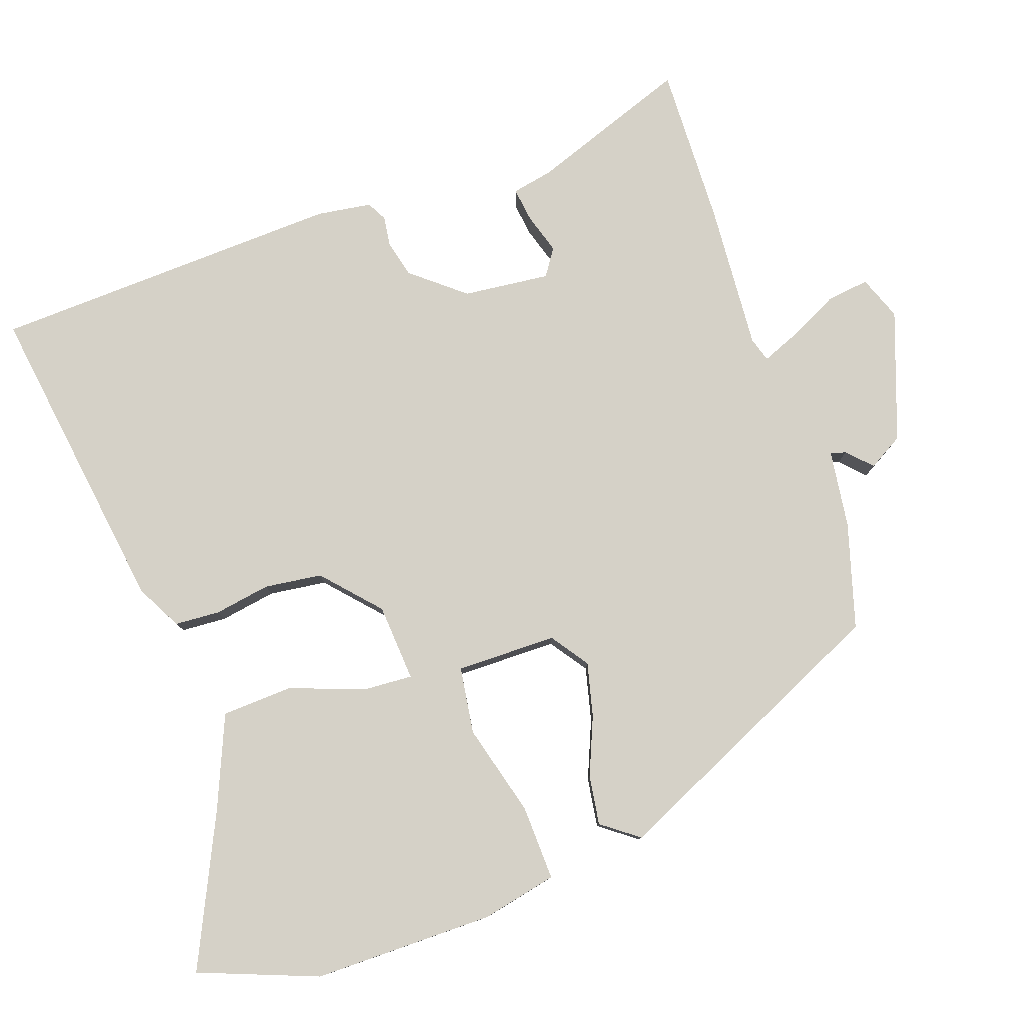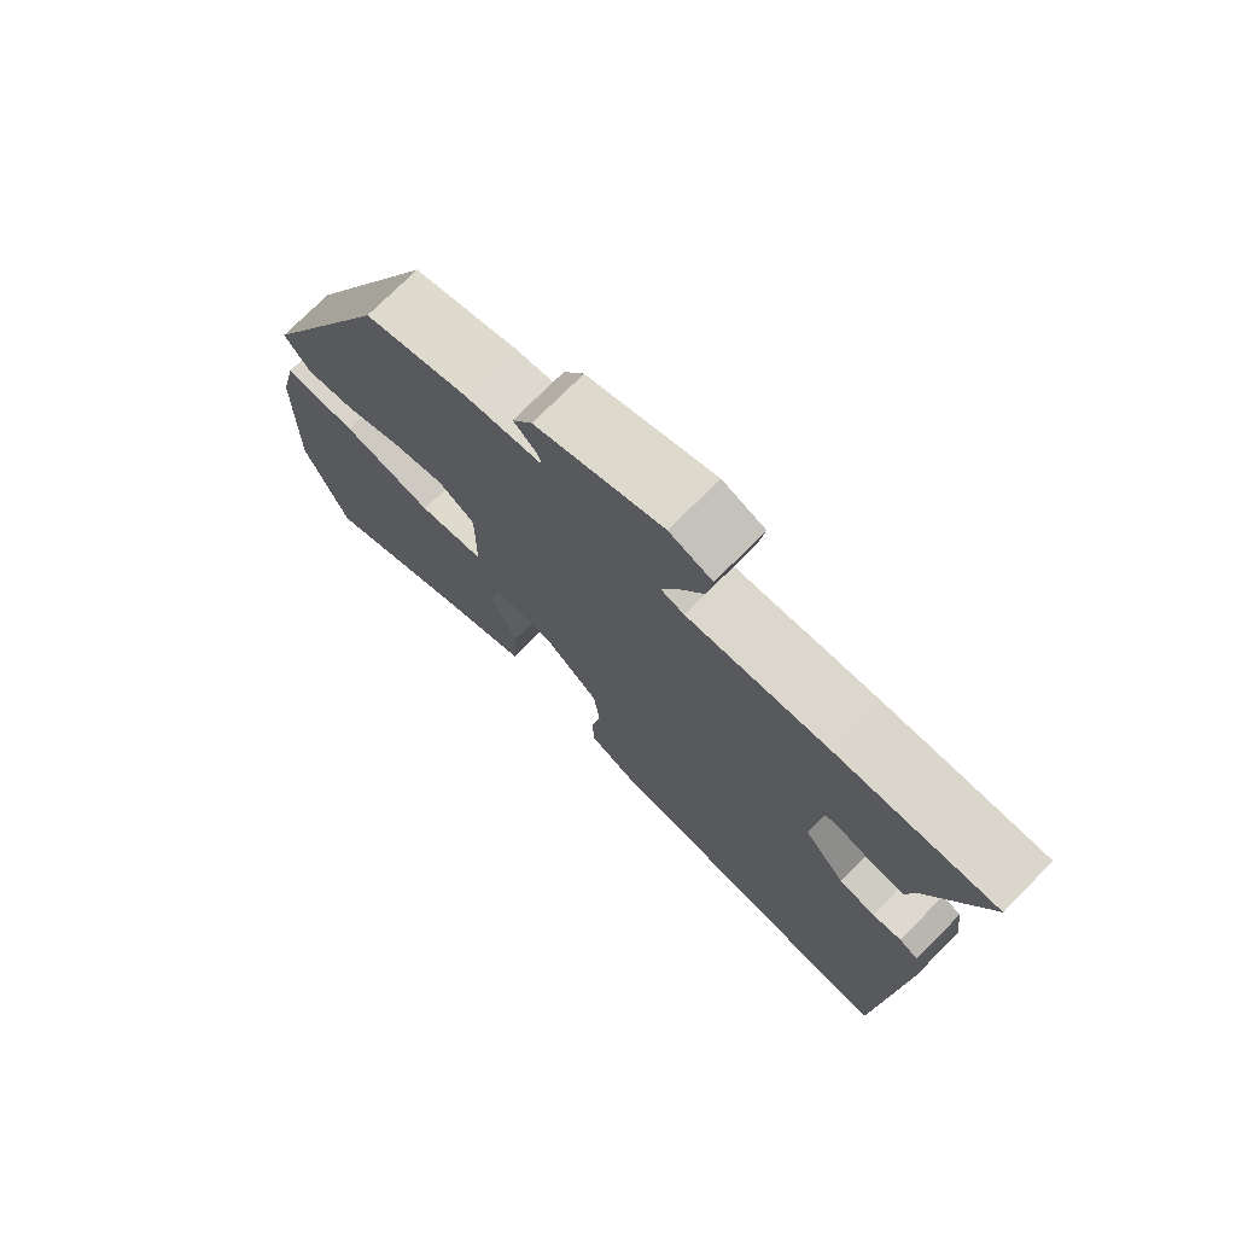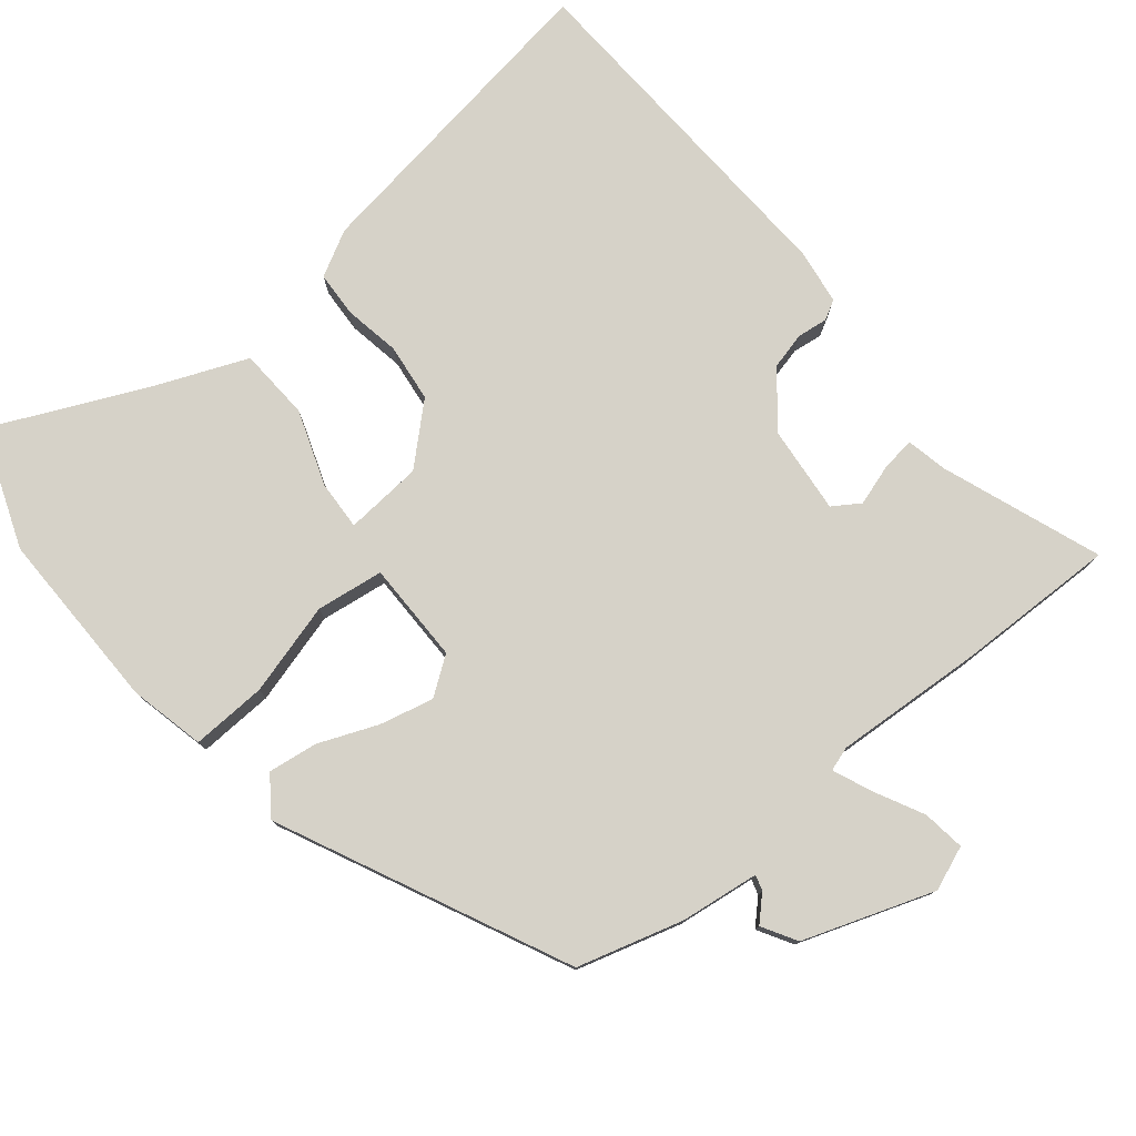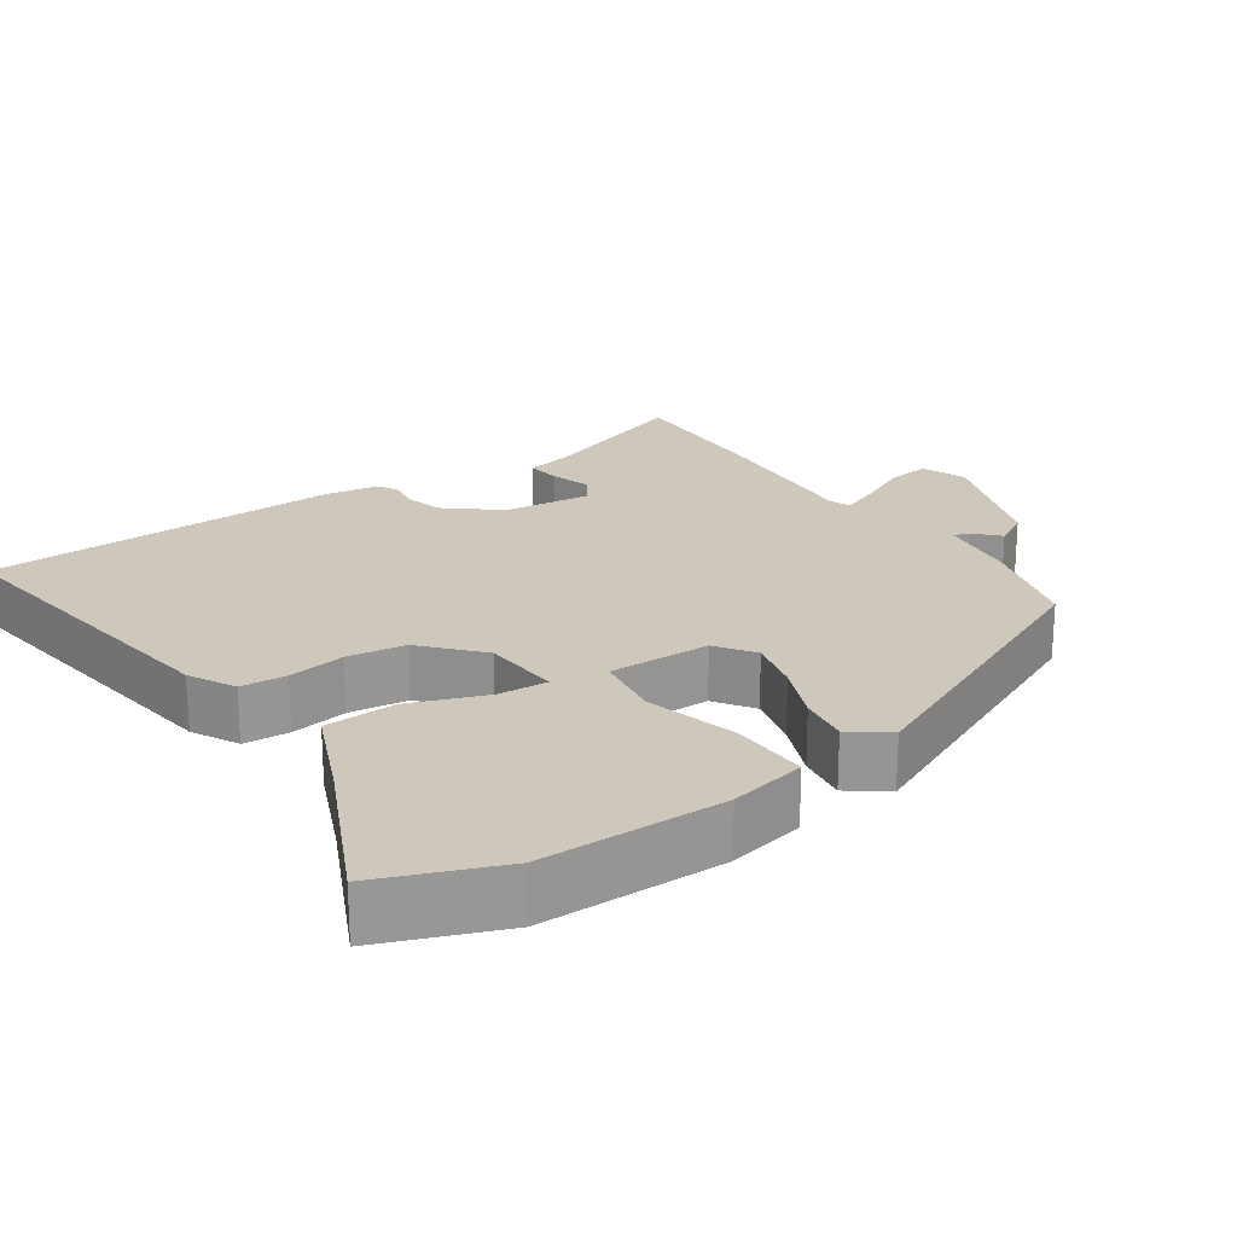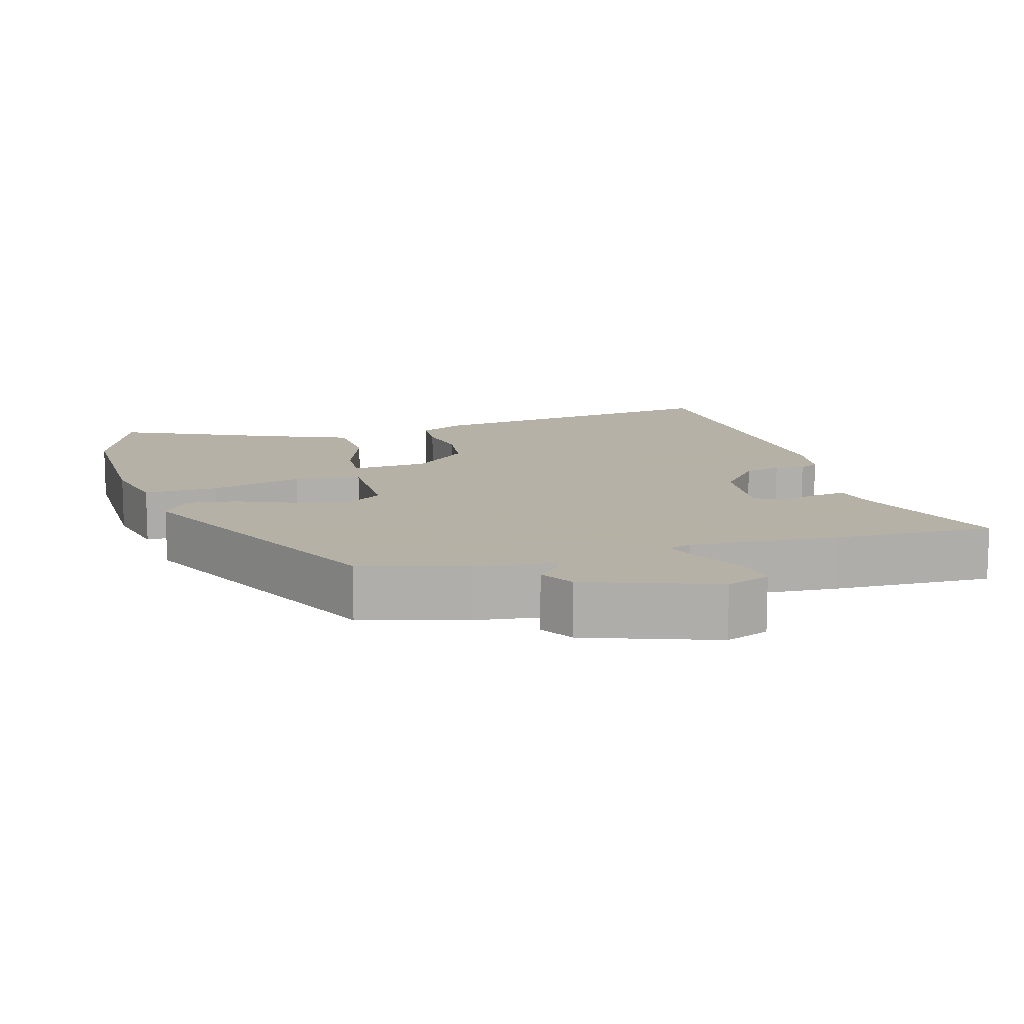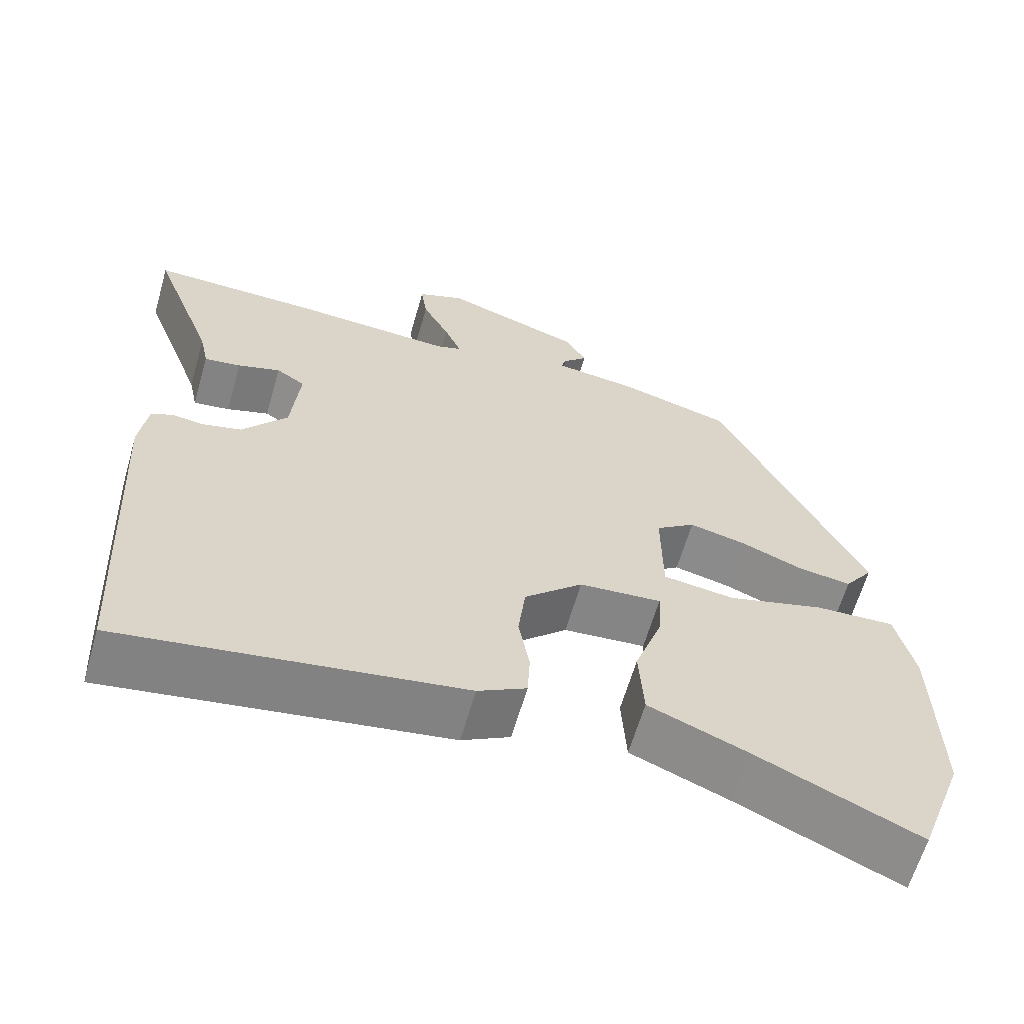
<metadata>
{"format":"obj","ext":"obj","renderer":"f3d","projection":"perspective","resolution":1024,"background":"white","views":[{"elev":79.6,"azim":-108.4,"up":"+Y"},{"elev":74.3,"azim":44.7,"up":"+Z"},{"elev":78.0,"azim":-38.9,"up":"+Y"},{"elev":22.0,"azim":-123.3,"up":"+Y"},{"elev":12.1,"azim":-15.5,"up":"+Y"},{"elev":-62.9,"azim":163.9,"up":"+Z"}]}
</metadata>
<code>
v 0.497 0.07 -0.544
v 0.063 0.07 -0.476
v 0.001 0.07 -0.442
v -0.002 0.07 -0.38
v 0.012 0.07 -0.303
v 0.003 0.07 -0.224
v -0.072 0.07 -0.154
v -0.178 0.07 -0.145
v -0.175 0.07 -0.212
v -0.139 0.07 -0.315
v -0.145 0.07 -0.413
v -0.271 0.07 -0.464
v -0.479 0.07 -0.558
v -0.539 0.07 -0.395
v -0.535 0.07 -0.147
v -0.511 0.07 -0.044
v -0.408 0.07 -0.049
v -0.282 0.07 -0.085
v -0.19 0.07 -0.073
v -0.189 0.07 0.065
v -0.24 0.07 0.102
v -0.314 0.07 0.085
v -0.394 0.07 0.053
v -0.462 0.07 0.044
v -0.499 0.07 0.095
v -0.312 0.07 0.486
v -0.168 0.07 0.526
v -0.06 0.07 0.539
v -0.066 0.07 0.56
v -0.098 0.07 0.592
v -0.07 0.07 0.639
v 0.108 0.07 0.7
v 0.168 0.07 0.676
v 0.16 0.07 0.618
v 0.125 0.07 0.55
v 0.103 0.07 0.498
v 0.136 0.07 0.487
v 0.339 0.07 0.498
v 0.559 0.07 0.501
v 0.477 0.07 0.284
v 0.465 0.07 0.228
v 0.418 0.07 0.235
v 0.363 0.07 0.253
v 0.326 0.07 0.229
v 0.337 0.07 0.11
v 0.395 0.07 0.037
v 0.446 0.07 0.024
v 0.487 0.07 0.029
v 0.514 0.07 0.014
v 0.524 0.07 -0.061
v 0.497 0 -0.544
v 0.063 0 -0.476
v 0.001 0 -0.442
v -0.002 0 -0.38
v 0.012 0 -0.303
v 0.003 0 -0.224
v -0.072 0 -0.154
v -0.178 0 -0.145
v -0.175 0 -0.212
v -0.139 0 -0.315
v -0.145 0 -0.413
v -0.271 0 -0.464
v -0.479 0 -0.558
v -0.539 0 -0.395
v -0.535 0 -0.147
v -0.511 0 -0.044
v -0.408 0 -0.049
v -0.282 0 -0.085
v -0.19 0 -0.073
v -0.189 0 0.065
v -0.24 0 0.102
v -0.314 0 0.085
v -0.394 0 0.053
v -0.462 0 0.044
v -0.499 0 0.095
v -0.312 0 0.486
v -0.168 0 0.526
v -0.06 0 0.539
v -0.066 0 0.56
v -0.098 0 0.592
v -0.07 0 0.639
v 0.108 0 0.7
v 0.168 0 0.676
v 0.16 0 0.618
v 0.125 0 0.55
v 0.103 0 0.498
v 0.136 0 0.487
v 0.339 0 0.498
v 0.559 0 0.501
v 0.477 0 0.284
v 0.465 0 0.228
v 0.418 0 0.235
v 0.363 0 0.253
v 0.326 0 0.229
v 0.337 0 0.11
v 0.395 0 0.037
v 0.446 0 0.024
v 0.487 0 0.029
v 0.514 0 0.014
v 0.524 0 -0.061
f 47 48 49 50
f 46 47 50 1
f 45 46 1 2
f 44 45 2 3
f 40 41 42 43
f 38 39 40 43
f 37 38 43 44
f 36 37 44 3
f 32 33 34 35
f 32 35 36
f 29 30 31 32
f 28 29 32 36
f 22 23 24 25
f 21 22 25 26
f 20 21 26 27
f 15 16 17 18
f 15 18 19
f 12 13 14 15
f 12 15 19
f 9 10 11 12
f 8 9 12 19
f 7 8 19 20
f 3 4 5
f 36 3 5
f 36 5 6
f 20 27 28 36
f 6 7 20 36
f 100 99 98 97
f 51 100 97 96
f 52 51 96 95
f 53 52 95 94
f 93 92 91 90
f 93 90 89 88
f 94 93 88 87
f 53 94 87 86
f 85 84 83 82
f 86 85 82
f 82 81 80 79
f 86 82 79 78
f 75 74 73 72
f 76 75 72 71
f 77 76 71 70
f 68 67 66 65
f 69 68 65
f 65 64 63 62
f 69 65 62
f 62 61 60 59
f 69 62 59 58
f 70 69 58 57
f 55 54 53
f 55 53 86
f 56 55 86
f 86 78 77 70
f 86 70 57 56
f 1 51 52 2
f 2 52 53 3
f 3 53 54 4
f 4 54 55 5
f 5 55 56 6
f 6 56 57 7
f 7 57 58 8
f 8 58 59 9
f 9 59 60 10
f 10 60 61 11
f 11 61 62 12
f 12 62 63 13
f 13 63 64 14
f 14 64 65 15
f 15 65 66 16
f 16 66 67 17
f 17 67 68 18
f 18 68 69 19
f 19 69 70 20
f 20 70 71 21
f 21 71 72 22
f 22 72 73 23
f 23 73 74 24
f 24 74 75 25
f 25 75 76 26
f 26 76 77 27
f 27 77 78 28
f 28 78 79 29
f 29 79 80 30
f 30 80 81 31
f 31 81 82 32
f 32 82 83 33
f 33 83 84 34
f 34 84 85 35
f 35 85 86 36
f 36 86 87 37
f 37 87 88 38
f 38 88 89 39
f 39 89 90 40
f 40 90 91 41
f 41 91 92 42
f 42 92 93 43
f 43 93 94 44
f 44 94 95 45
f 45 95 96 46
f 46 96 97 47
f 47 97 98 48
f 48 98 99 49
f 49 99 100 50
f 50 100 51 1

</code>
